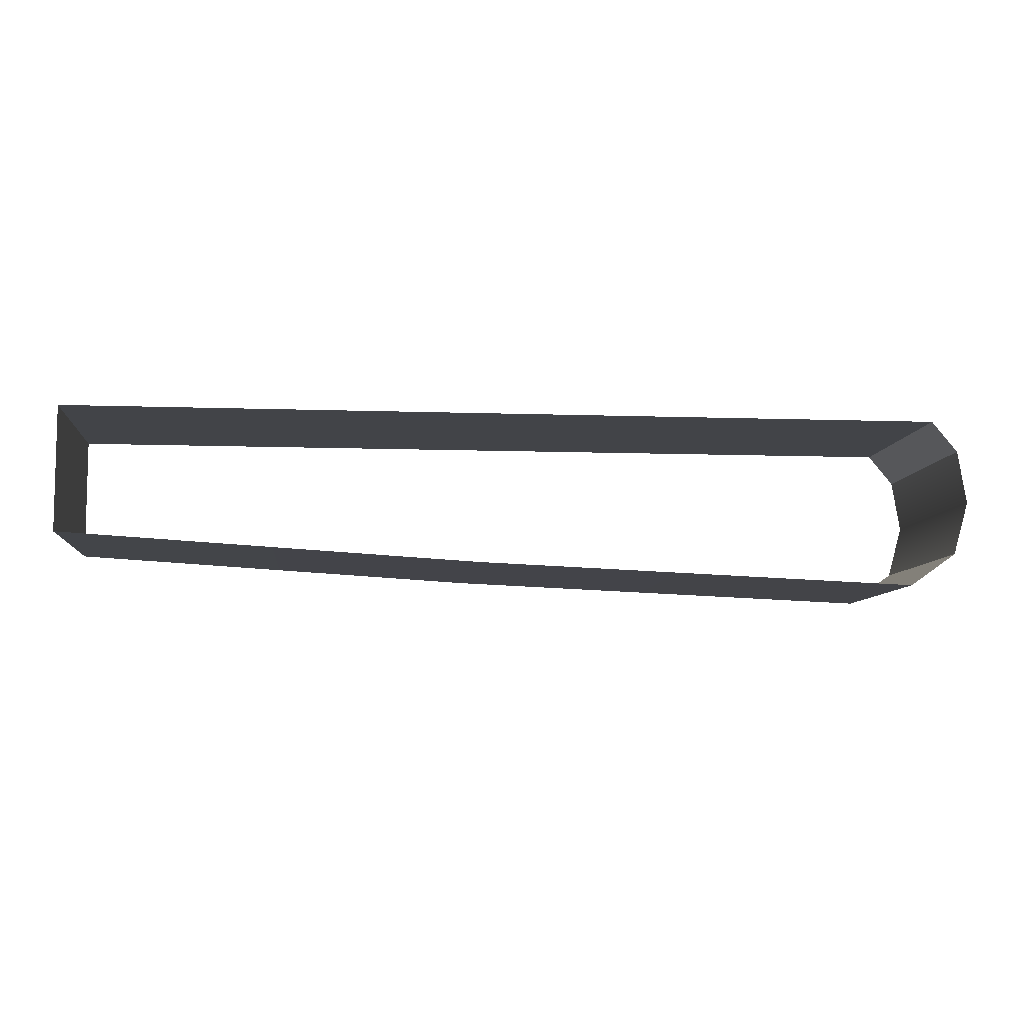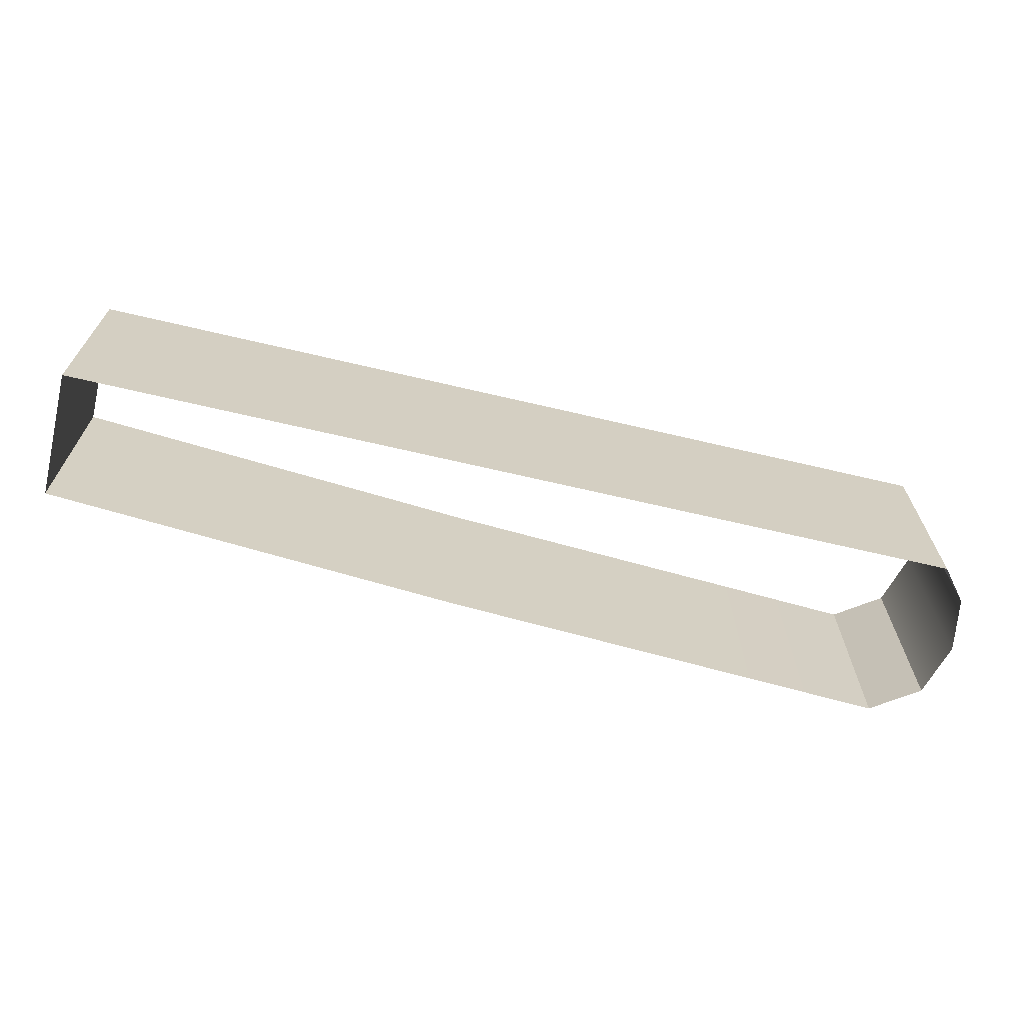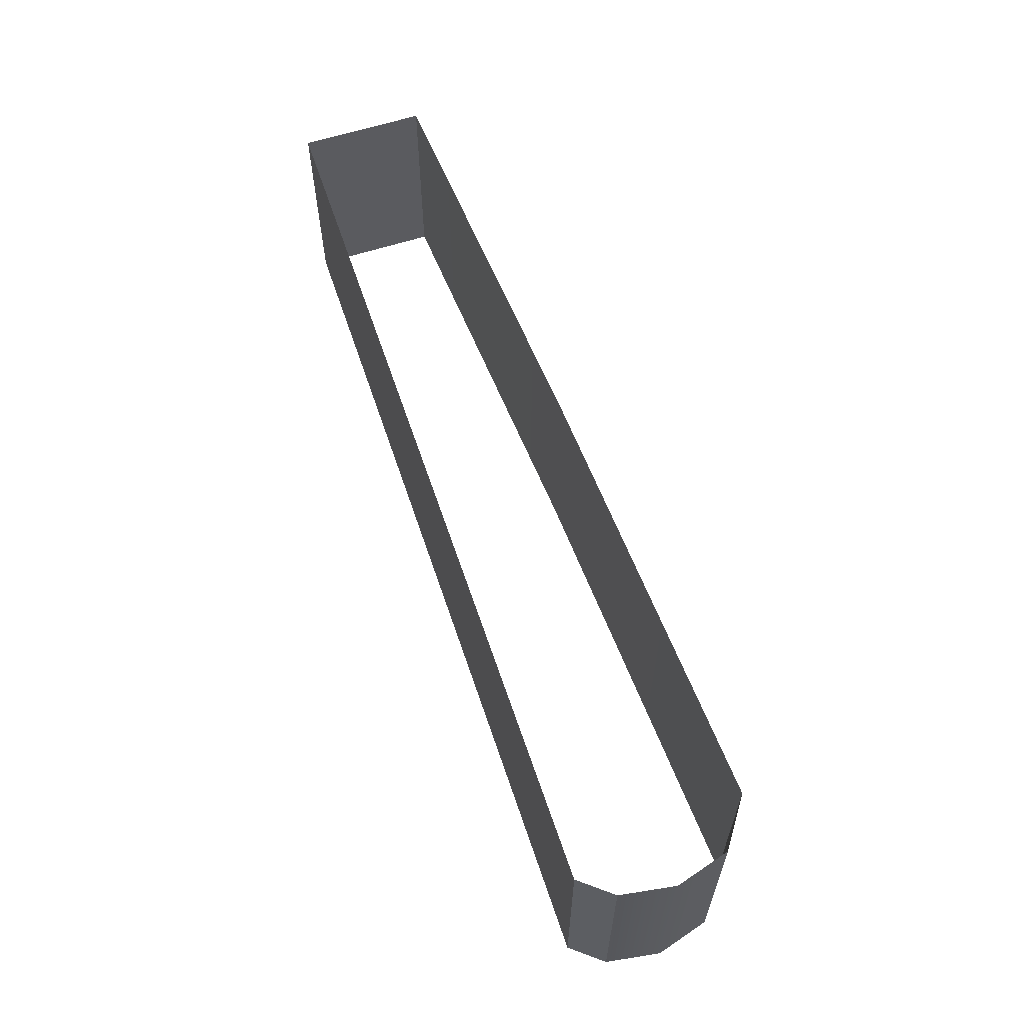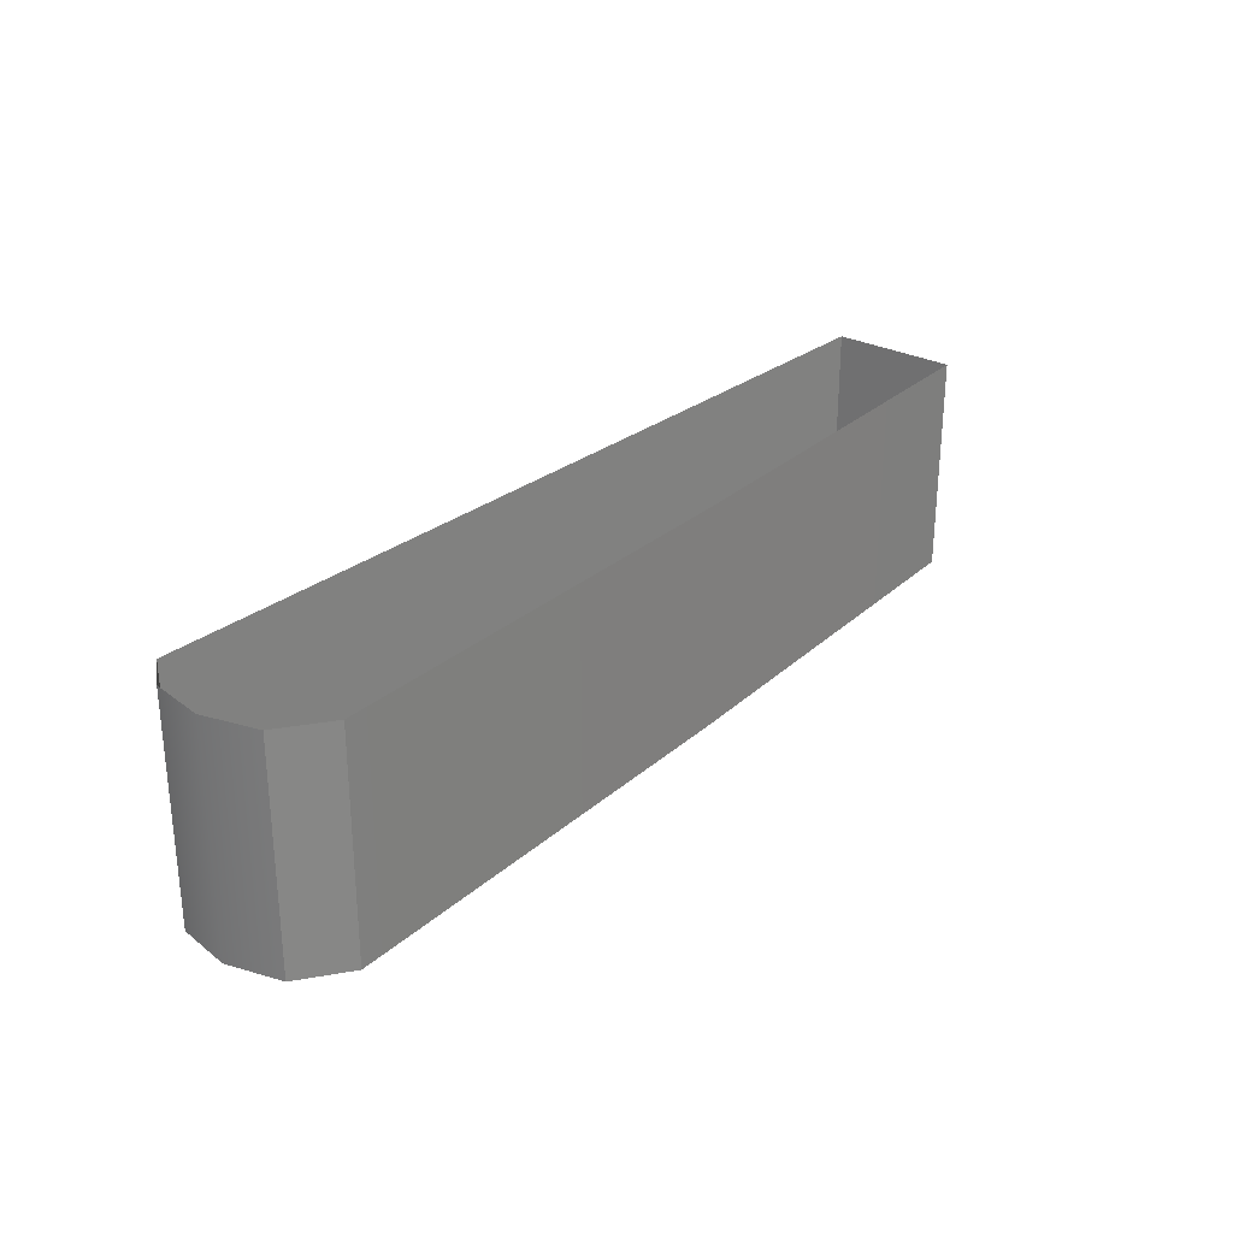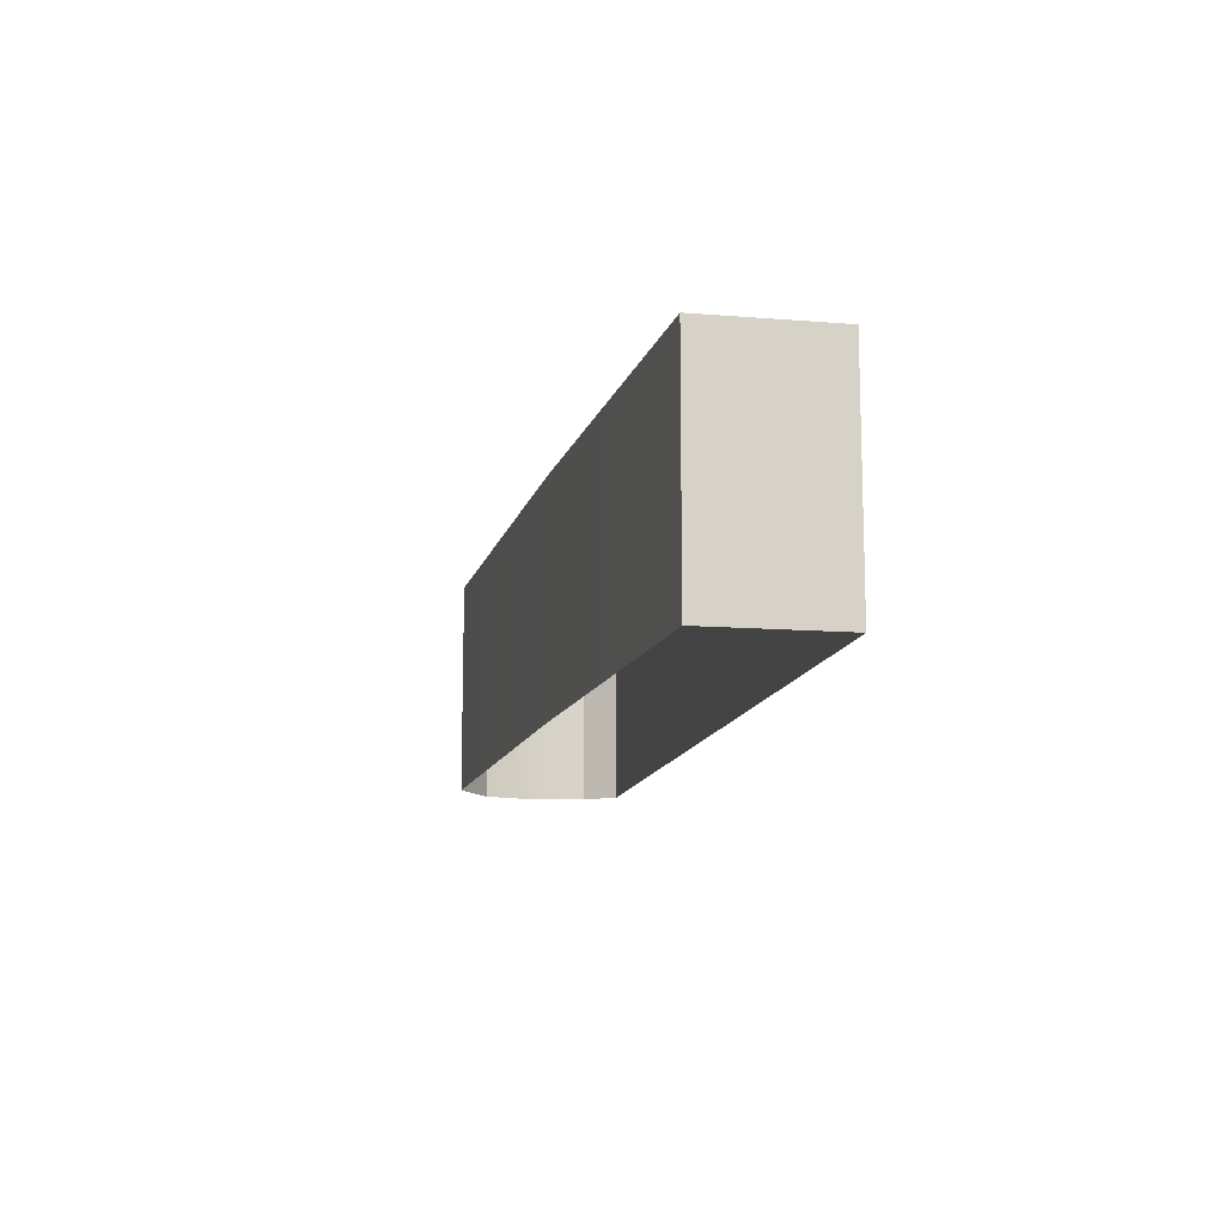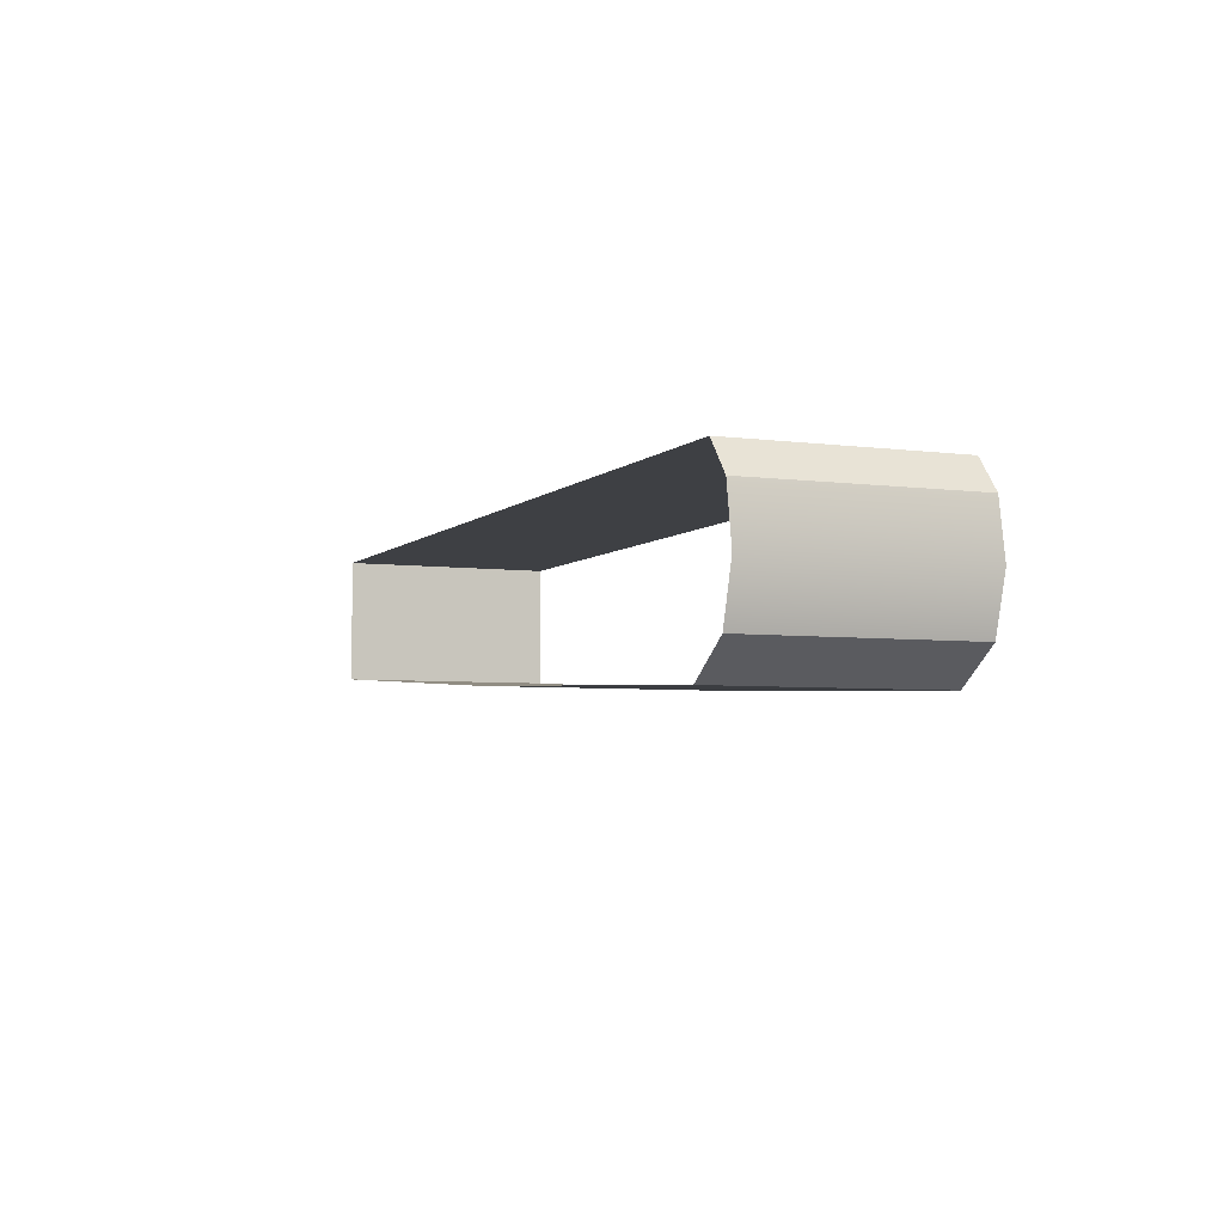
<metadata>
{"format":"obj","ext":"obj","renderer":"f3d","projection":"perspective","resolution":1024,"background":"white","views":[{"elev":-8.0,"azim":-5.7,"up":"+Z"},{"elev":-66.7,"azim":-13.3,"up":"+Y"},{"elev":60.6,"azim":71.5,"up":"+Y"},{"elev":27.7,"azim":129.8,"up":"+Y"},{"elev":-12.2,"azim":-100.7,"up":"+Y"},{"elev":-4.8,"azim":67.0,"up":"+Z"}]}
</metadata>
<code>
o #ID100
v 0.04238 -0.006231 0.4535
v 0.04275 -0.004471 0.4538
v 0.04275 -0.006231 0.4538
v 0.04238 -0.004471 0.4535
v 0.04238 -0.004471 0.4535
v 0.04238 -0.006231 0.4535
v 0.04275 -0.004471 0.4538
v 0.04275 -0.006231 0.4538
v 0.03877 -0.006231 0.4537
v 0.04238 -0.004471 0.4535
v 0.04238 -0.006231 0.4535
v 0.03877 -0.004471 0.4537
v 0.03877 -0.004471 0.4537
v 0.03877 -0.006231 0.4537
v 0.04238 -0.004471 0.4535
v 0.04238 -0.006231 0.4535
v 0.04275 -0.004471 0.4538
v 0.04288 -0.006231 0.4542
v 0.04275 -0.006231 0.4538
v 0.04288 -0.004471 0.4542
v 0.04288 -0.004471 0.4542
v 0.04275 -0.004471 0.4538
v 0.04288 -0.006231 0.4542
v 0.04275 -0.006231 0.4538
v 0.03539 -0.006231 0.4539
v 0.03539 -0.004471 0.4539
v 0.03539 -0.004471 0.4539
v 0.03539 -0.006231 0.4539
v 0.04281 -0.006231 0.4547
v 0.04281 -0.004471 0.4547
v 0.04281 -0.004471 0.4547
v 0.04281 -0.006231 0.4547
v 0.03539 -0.004471 0.4549
v 0.03539 -0.006231 0.4539
v 0.03539 -0.006231 0.4549
v 0.03539 -0.004471 0.4539
v 0.03539 -0.004471 0.4539
v 0.03539 -0.004471 0.4549
v 0.03539 -0.006231 0.4539
v 0.03539 -0.006231 0.4549
v 0.04281 -0.004471 0.4547
v 0.0426 -0.006231 0.4549
v 0.04281 -0.006231 0.4547
v 0.0426 -0.004471 0.4549
v 0.0426 -0.004471 0.4549
v 0.04281 -0.004471 0.4547
v 0.0426 -0.006231 0.4549
v 0.04281 -0.006231 0.4547
v 0.03539 -0.004471 0.4549
v 0.0426 -0.006231 0.4549
v 0.0426 -0.004471 0.4549
v 0.03539 -0.006231 0.4549
v 0.03539 -0.006231 0.4549
v 0.03539 -0.004471 0.4549
v 0.0426 -0.006231 0.4549
v 0.0426 -0.004471 0.4549
f 1 2 3
f 2 1 4
f 5 6 7
f 8 7 6
f 9 10 11
f 10 9 12
f 13 14 15
f 16 15 14
f 17 18 19
f 18 17 20
f 21 22 23
f 24 23 22
f 25 12 9
f 12 25 26
f 27 28 13
f 14 13 28
f 20 29 18
f 29 20 30
f 31 21 32
f 23 32 21
f 33 34 35
f 34 33 36
f 37 38 39
f 40 39 38
f 41 42 43
f 42 41 44
f 45 46 47
f 48 47 46
f 49 50 51
f 50 49 52
f 53 54 55
f 56 55 54

</code>
